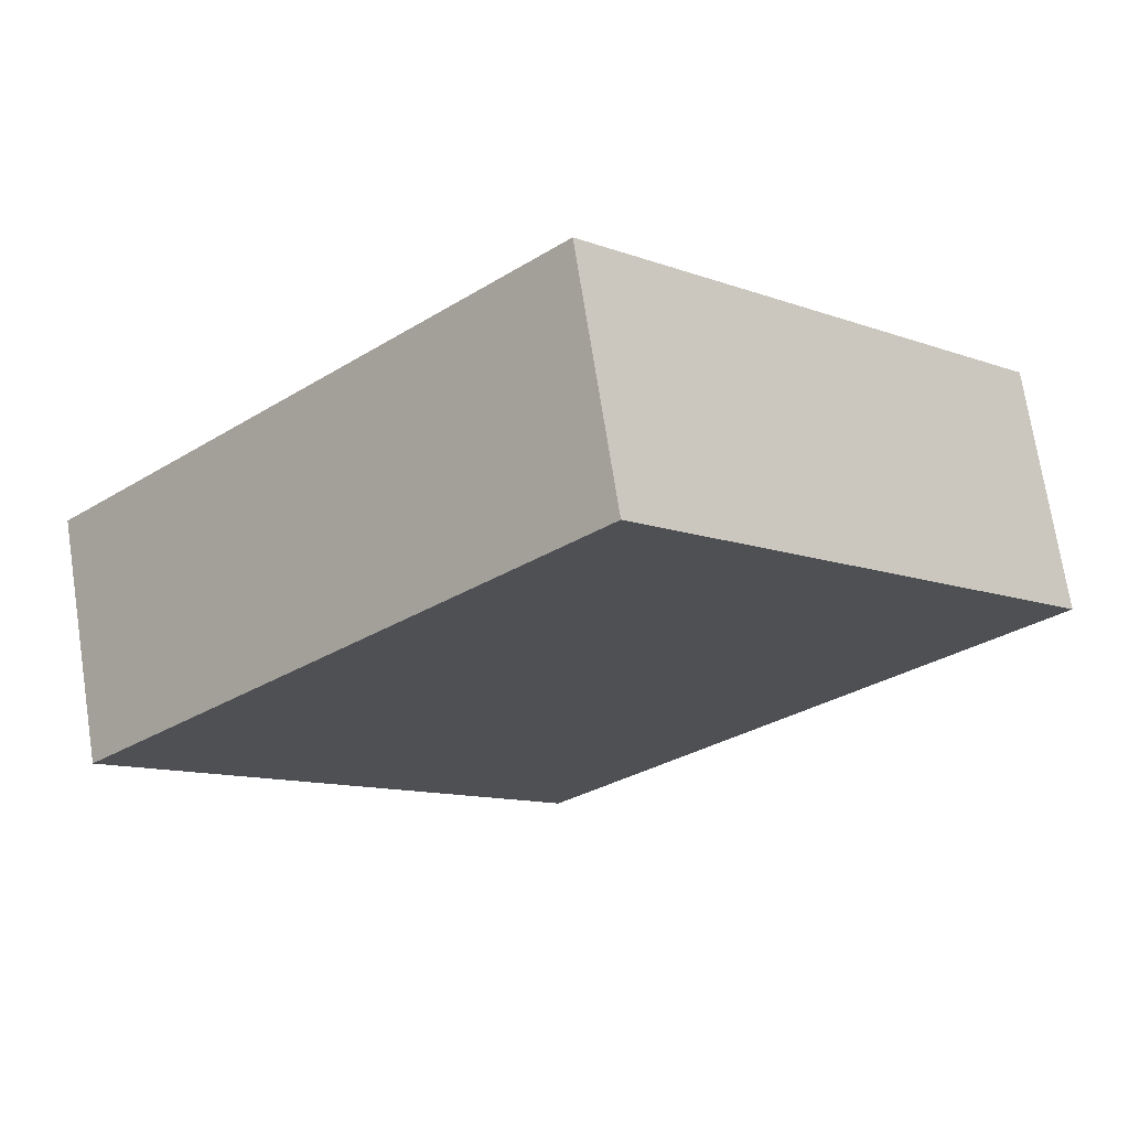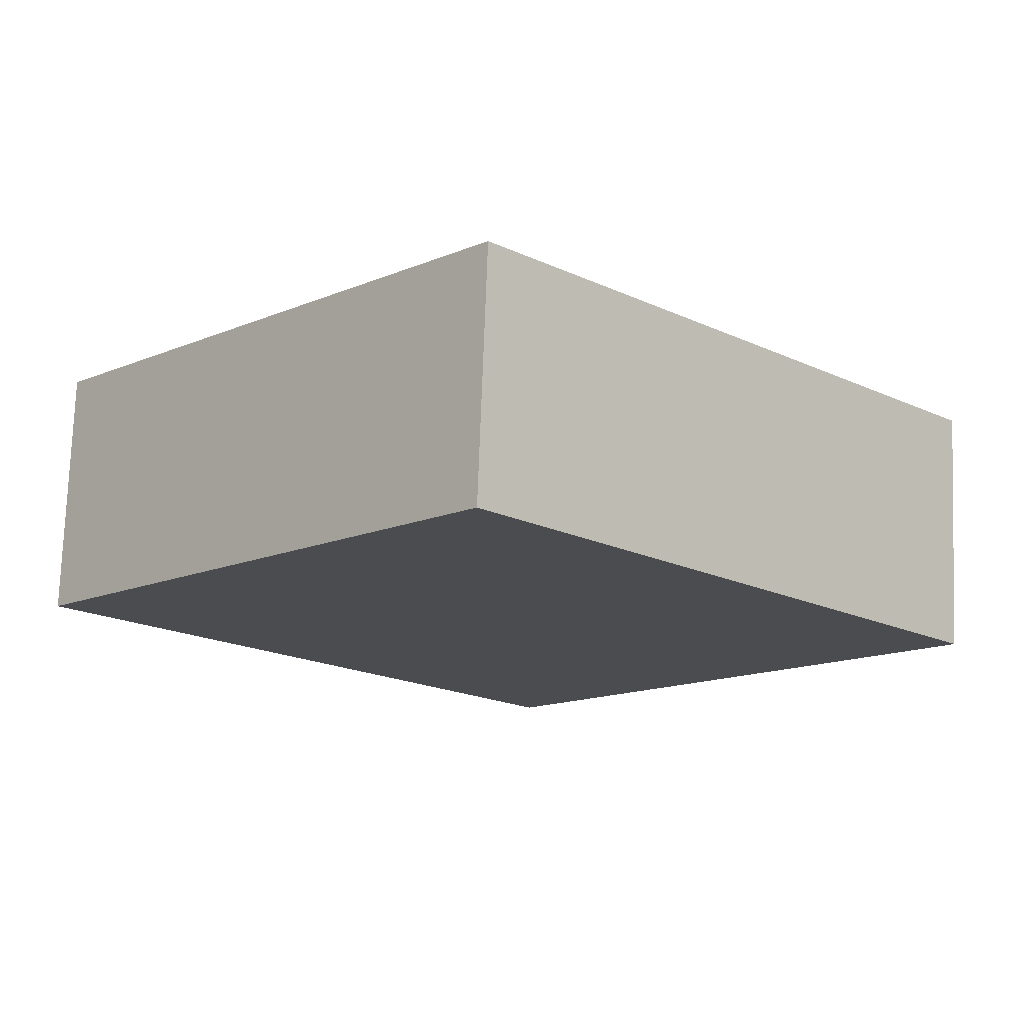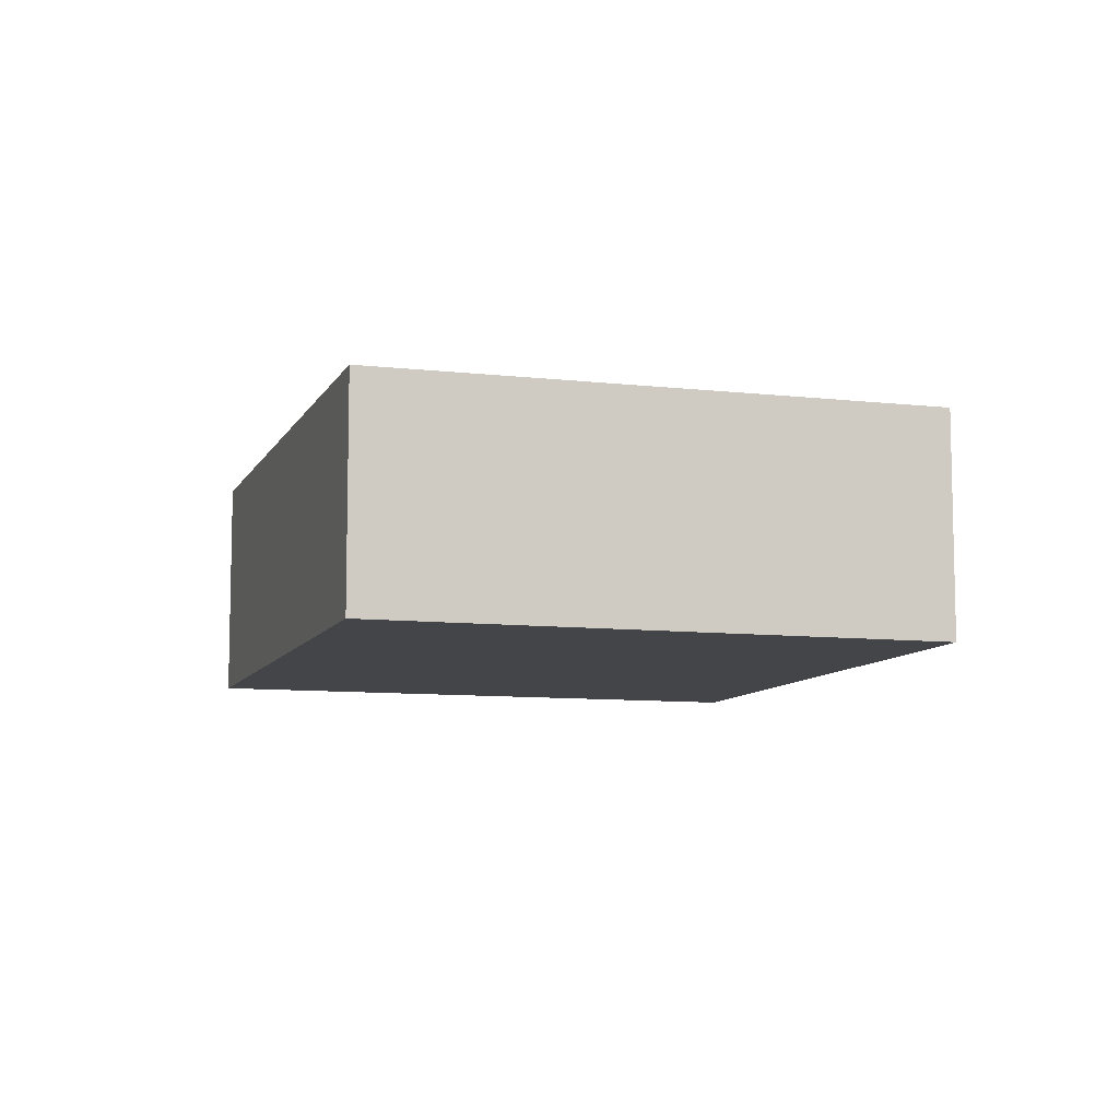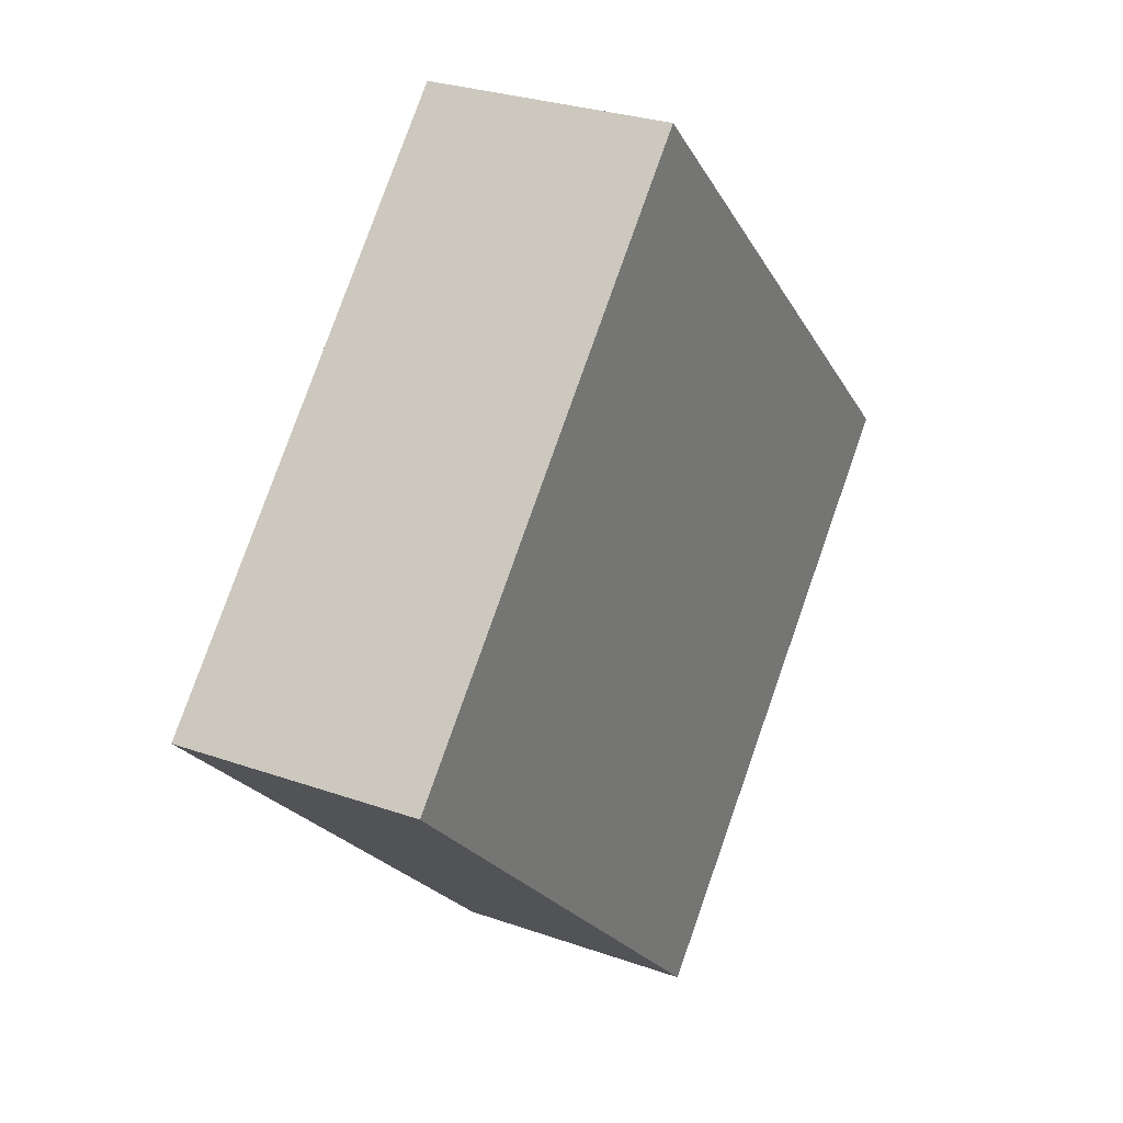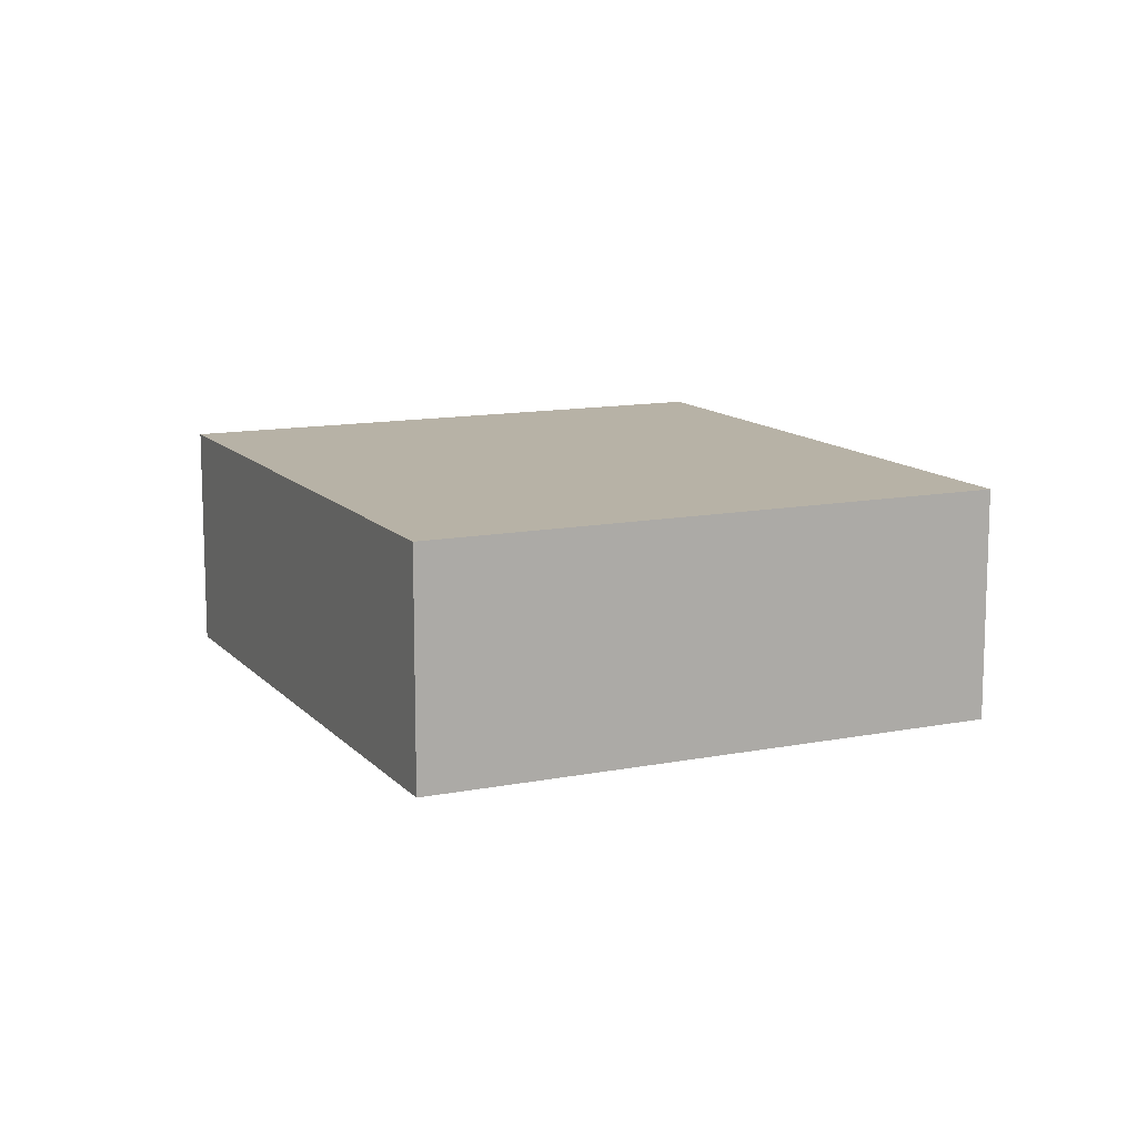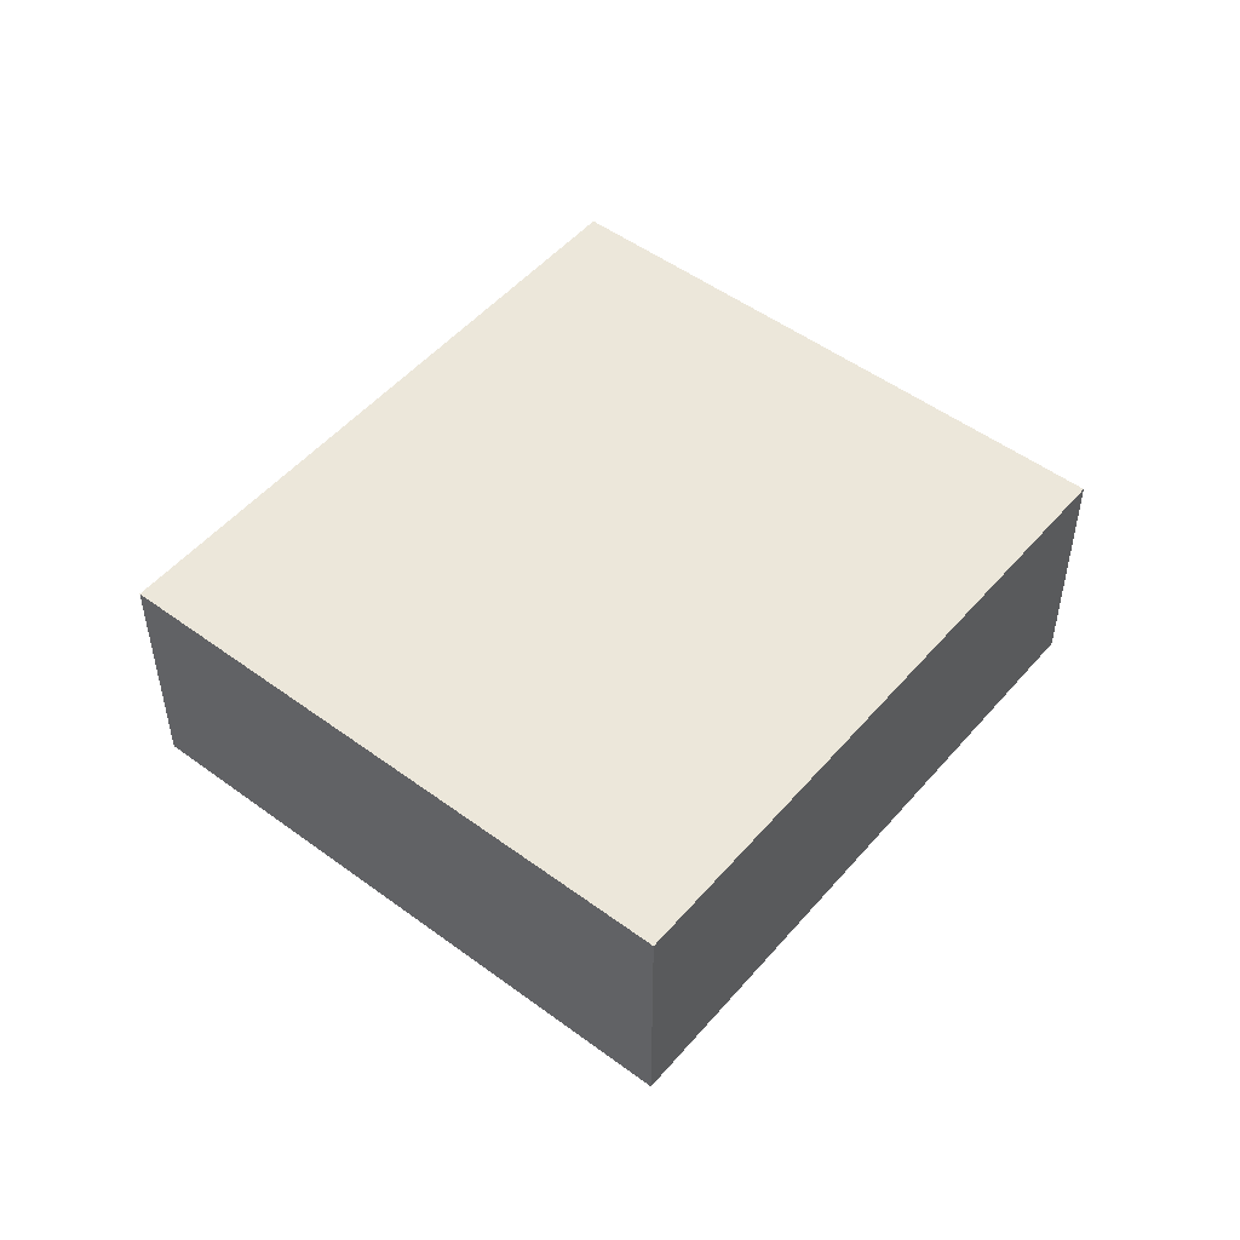
<metadata>
{"format":"obj","ext":"obj","renderer":"f3d","projection":"perspective","resolution":1024,"background":"white","views":[{"elev":71.8,"azim":-8.8,"up":"+Y"},{"elev":75.0,"azim":-177.9,"up":"+Y"},{"elev":-8.9,"azim":-62.9,"up":"+Z"},{"elev":28.0,"azim":118.3,"up":"+Y"},{"elev":12.3,"azim":109.4,"up":"+Z"},{"elev":50.4,"azim":-6.7,"up":"+Z"}]}
</metadata>
<code>
o FrontRightEffector_Cube.012
v 0.06281 0.1096 -0.03411
v 0.1171 0.05393 -0.03411
v 0.05652 -0.005139 -0.03411
v 0.002254 0.05049 -0.03411
v 0.06281 0.1096 -0.004108
v 0.1171 0.05393 -0.004108
v 0.05652 -0.005139 -0.004108
v 0.002254 0.05049 -0.004108
f 6 2 1
f 7 3 2
f 8 4 3
f 8 5 1
f 2 3 4
f 8 7 6
f 5 6 1
f 6 7 2
f 7 8 3
f 4 8 1
f 1 2 4
f 5 8 6

</code>
